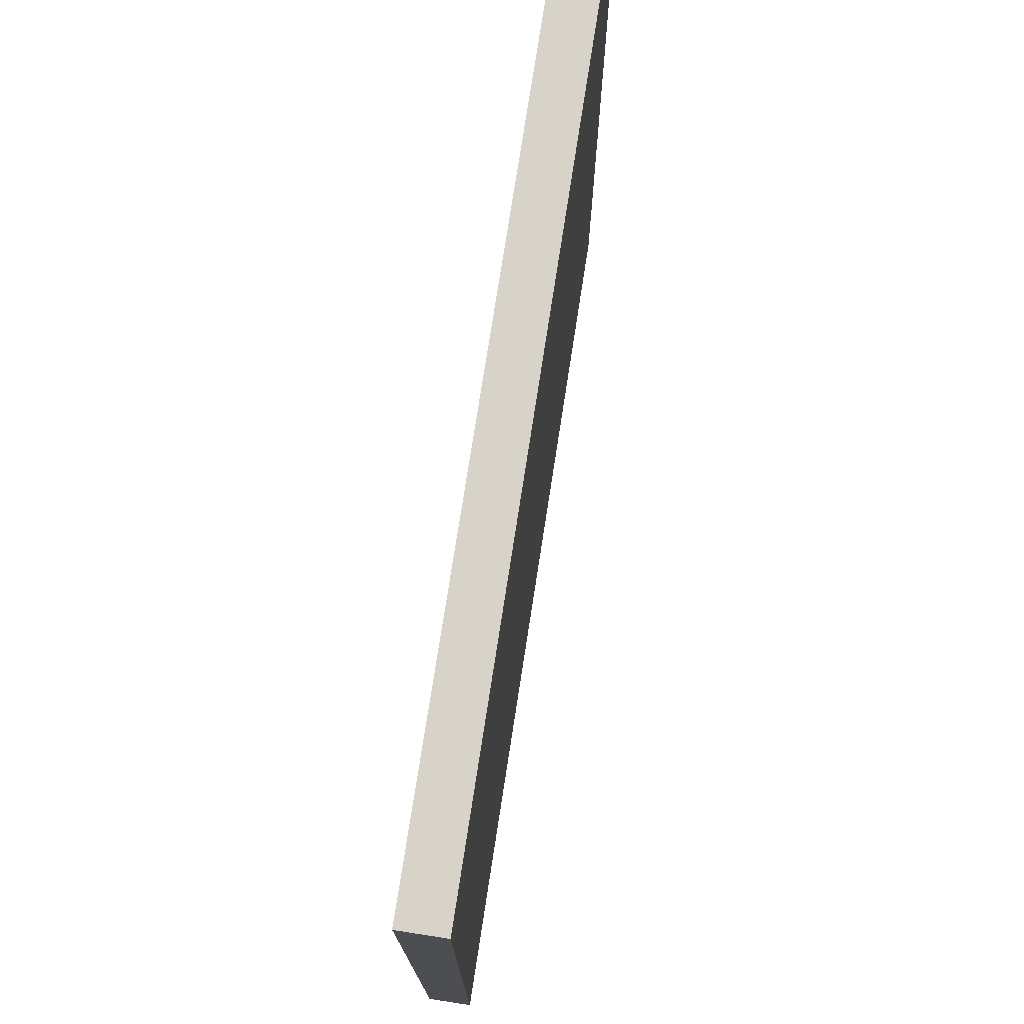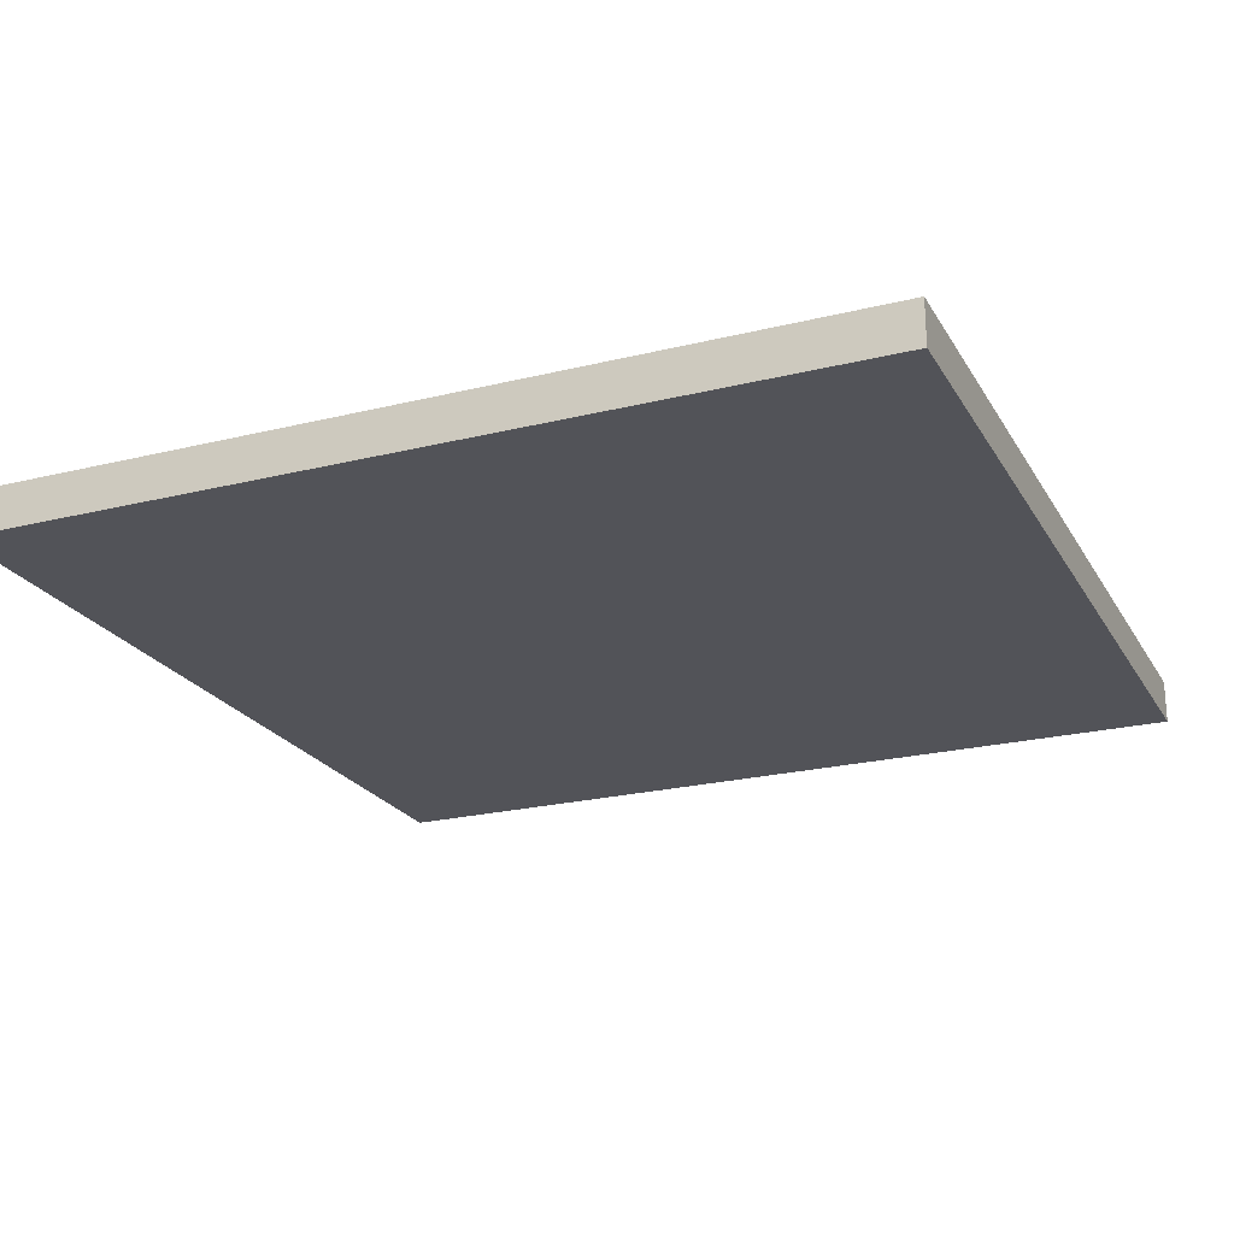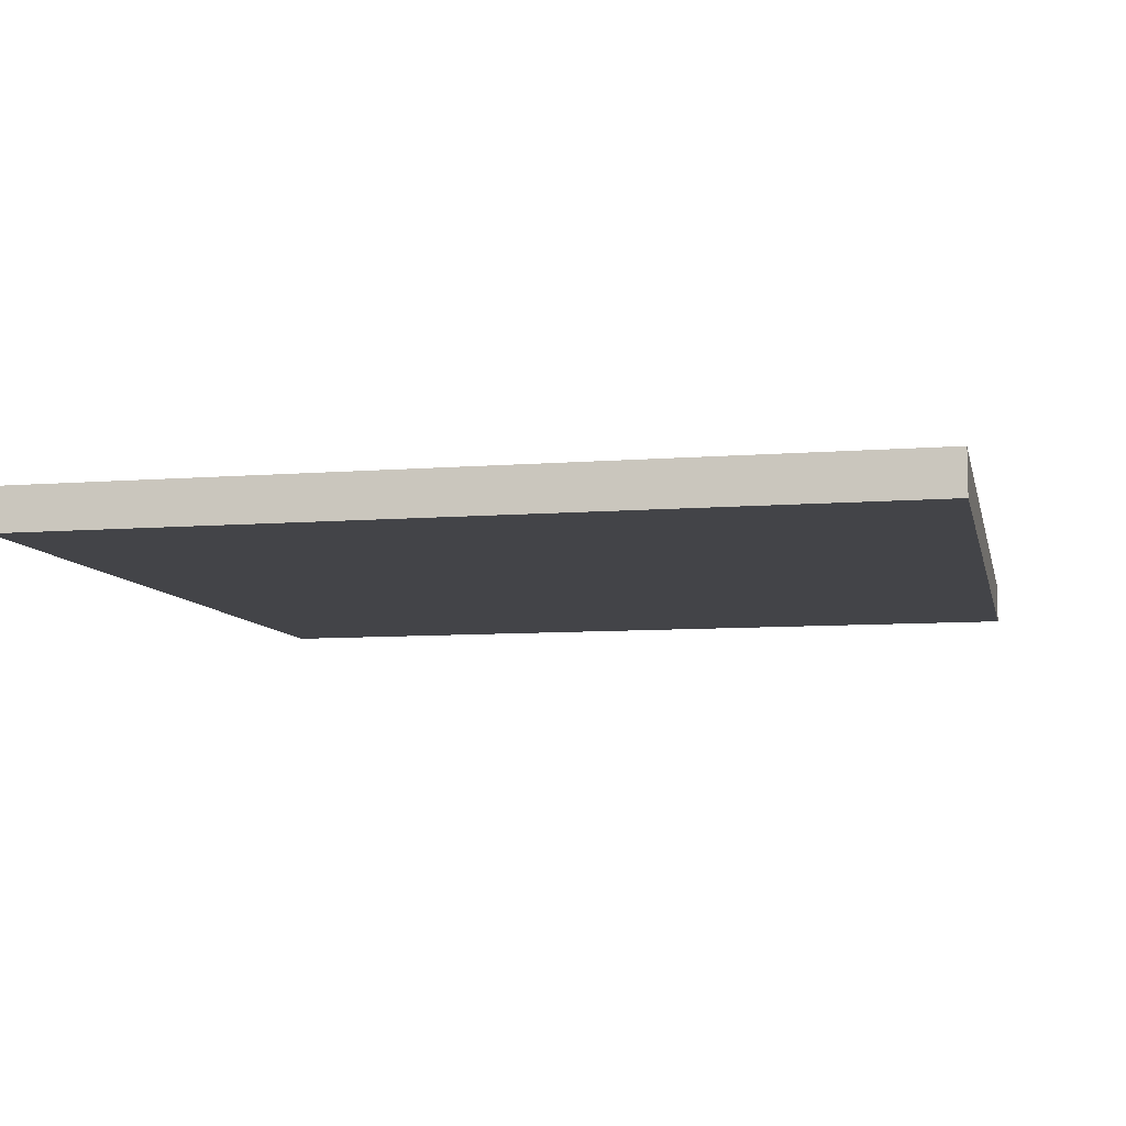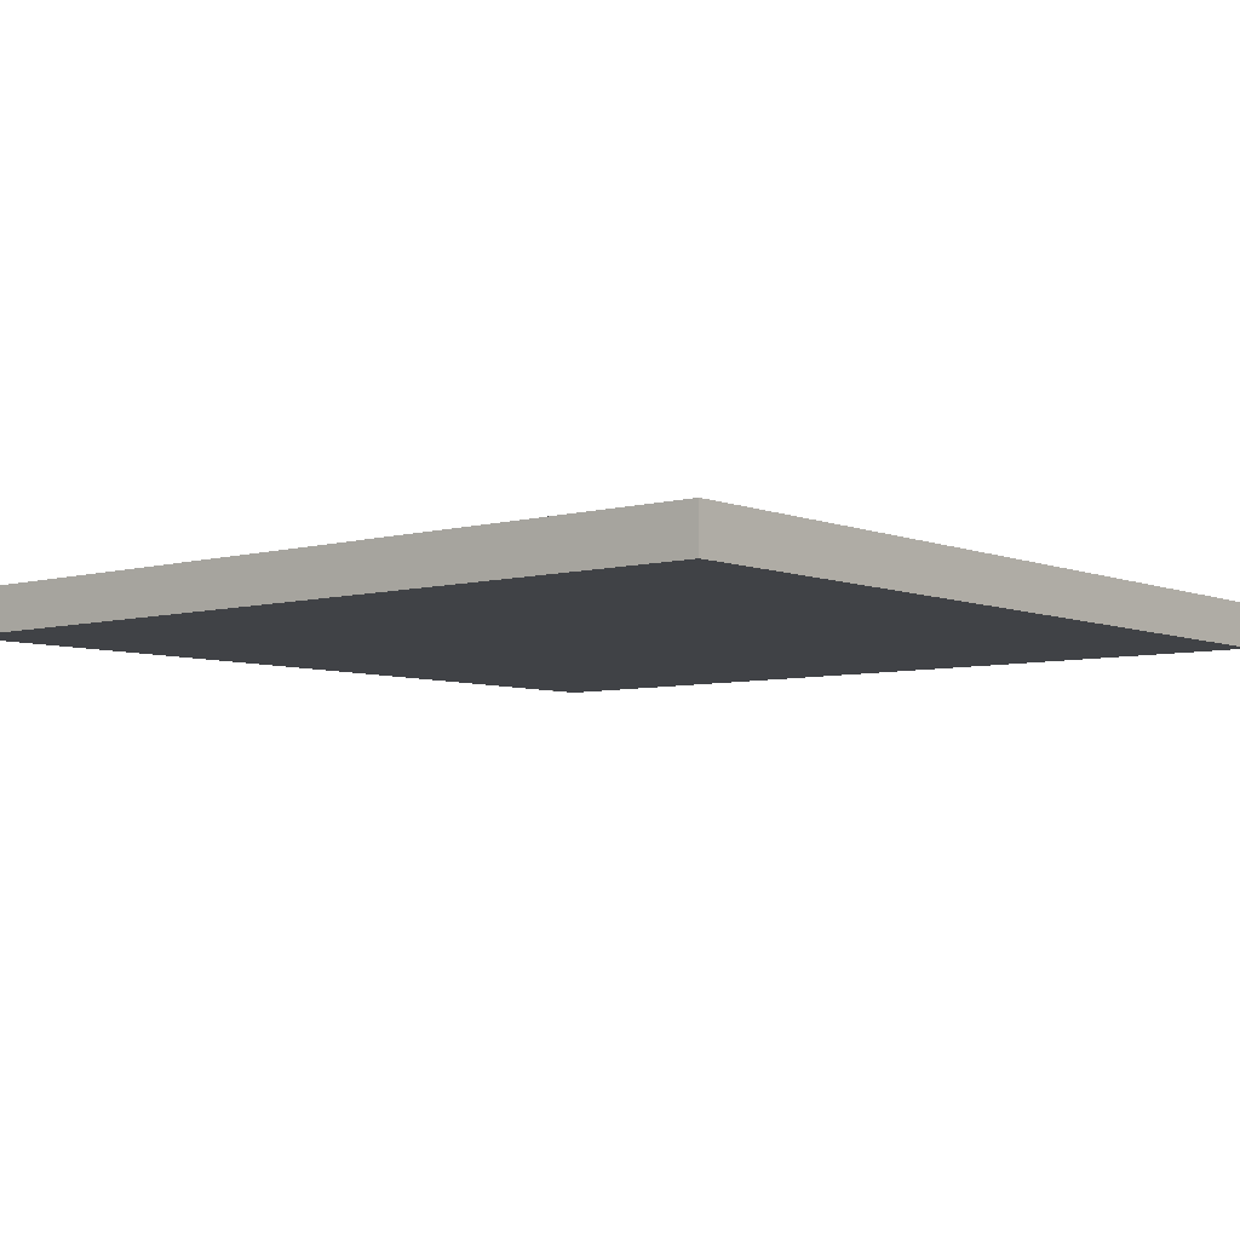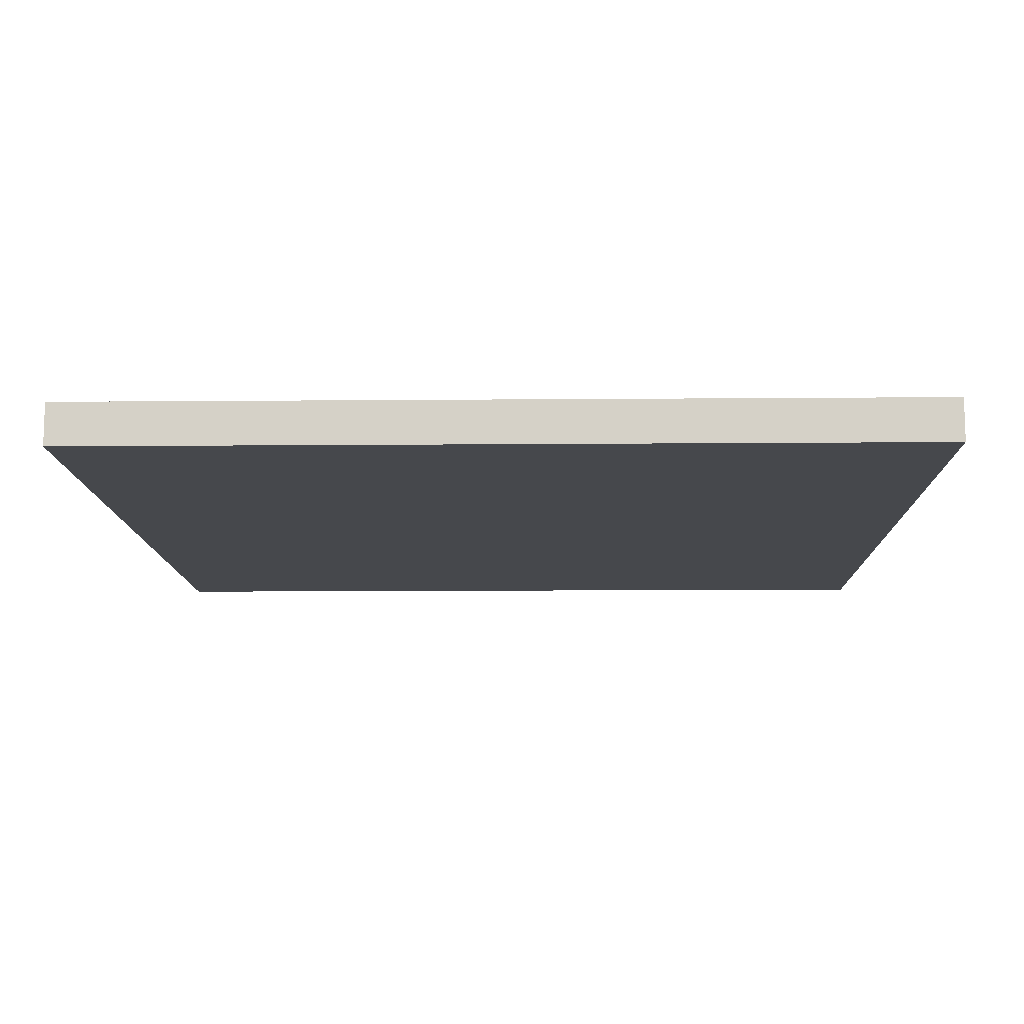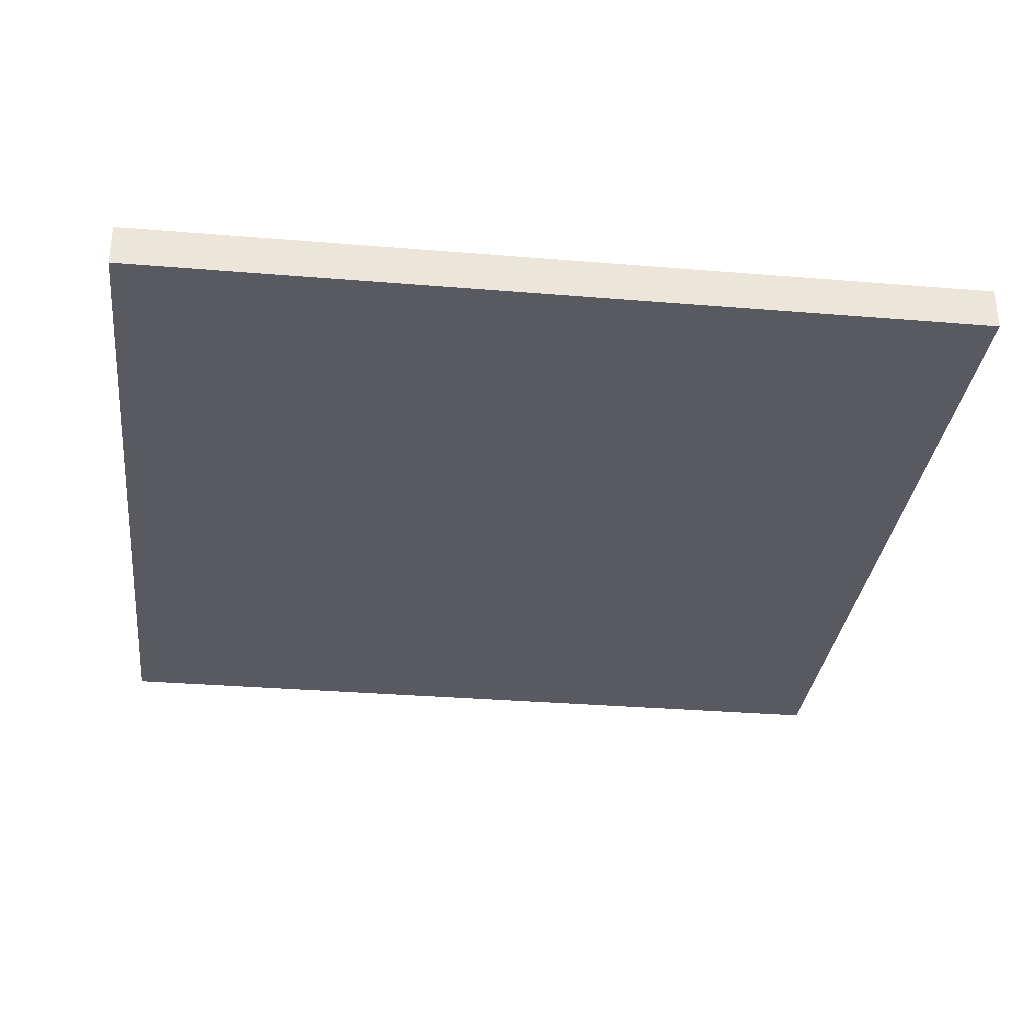
<metadata>
{"format":"obj","ext":"obj","renderer":"f3d","projection":"perspective","resolution":1024,"background":"white","views":[{"elev":75.8,"azim":-81.2,"up":"+Z"},{"elev":-22.6,"azim":23.1,"up":"+Y"},{"elev":-8.3,"azim":-77.7,"up":"+Y"},{"elev":-6.1,"azim":129.8,"up":"+Y"},{"elev":-11.3,"azim":91.2,"up":"+Y"},{"elev":-31.9,"azim":-6.6,"up":"+Y"}]}
</metadata>
<code>
g base
v -1 0.1 -1
v -1 -1.629e-07 -1
v -1 -1.466e-07 -0.9
v -1 -1.466e-07 -0.9
v -1 0.1 -0.9
v -1 0.1 -1
v 1 0.1 -1
v 1 -1.629e-07 -1
v 0.9 -1.629e-07 -1
v 0.9 -1.629e-07 -1
v 0.9 0.1 -1
v 1 0.1 -1
v 1 0.1 1
v 1 1.629e-07 1
v 1 1.466e-07 0.9
v 1 1.466e-07 0.9
v 1 0.1 0.9
v 1 0.1 1
v -1 0.1 1
v -1 1.629e-07 1
v -0.9 1.629e-07 1
v -0.9 1.629e-07 1
v -0.9 0.1 1
v -1 0.1 1
v 1 1.629e-07 1
v 0.9 1.629e-07 1
v 0.9 1.466e-07 0.9
v 0.9 1.466e-07 0.9
v 1 1.466e-07 0.9
v 1 1.629e-07 1
v -1 0.1 1
v -0.9 0.1 1
v -0.9 0.1 0.9
v -0.9 0.1 0.9
v -1 0.1 0.9
v -1 0.1 1
v 0.9 0.1 1
v 1 0.1 1
v 1 0.1 0.9
v 1 0.1 0.9
v 0.9 0.1 0.9
v 0.9 0.1 1
v -0.9 1.629e-07 1
v -0.9 1.466e-07 0.9
v 0.9 1.466e-07 0.9
v 0.9 1.466e-07 0.9
v 0.9 1.629e-07 1
v -0.9 1.629e-07 1
v -0.9 1.629e-07 1
v 0.9 1.629e-07 1
v 0.9 0.1 1
v 0.9 0.1 1
v -0.9 0.1 1
v -0.9 1.629e-07 1
v -0.9 1.629e-07 1
v -1 1.629e-07 1
v -1 1.466e-07 0.9
v -1 1.466e-07 0.9
v -0.9 1.466e-07 0.9
v -0.9 1.629e-07 1
v 0.9 0.1 1
v 0.9 1.629e-07 1
v 1 1.629e-07 1
v 1 1.629e-07 1
v 1 0.1 1
v 0.9 0.1 1
v 0.9 -1.629e-07 -1
v -0.9 -1.629e-07 -1
v -0.9 0.1 -1
v -0.9 0.1 -1
v 0.9 0.1 -1
v 0.9 -1.629e-07 -1
v -0.9 0.1 -0.9
v 0.9 0.1 -0.9
v 0.9 0.1 -1
v 0.9 0.1 -1
v -0.9 0.1 -1
v -0.9 0.1 -0.9
v -0.9 0.1 -1
v -0.9 -1.629e-07 -1
v -1 -1.629e-07 -1
v -1 -1.629e-07 -1
v -1 0.1 -1
v -0.9 0.1 -1
v -0.9 0.1 0.9
v -0.9 0.1 1
v 0.9 0.1 1
v 0.9 0.1 1
v 0.9 0.1 0.9
v -0.9 0.1 0.9
v -0.9 1.466e-07 0.9
v -0.9 -1.466e-07 -0.9
v 0.9 -1.466e-07 -0.9
v 0.9 -1.466e-07 -0.9
v 0.9 1.466e-07 0.9
v -0.9 1.466e-07 0.9
v -0.9 -1.466e-07 -0.9
v -1 -1.466e-07 -0.9
v -1 -1.629e-07 -1
v -1 -1.629e-07 -1
v -0.9 -1.629e-07 -1
v -0.9 -1.466e-07 -0.9
v -1 1.466e-07 0.9
v -1 -1.466e-07 -0.9
v -0.9 -1.466e-07 -0.9
v -0.9 -1.466e-07 -0.9
v -0.9 1.466e-07 0.9
v -1 1.466e-07 0.9
v -0.9 -1.466e-07 -0.9
v -0.9 -1.629e-07 -1
v 0.9 -1.629e-07 -1
v 0.9 -1.629e-07 -1
v 0.9 -1.466e-07 -0.9
v -0.9 -1.466e-07 -0.9
v 0.9 0.1 0.9
v 0.9 0.1 -0.9
v -0.9 0.1 -0.9
v -0.9 0.1 -0.9
v -0.9 0.1 0.9
v 0.9 0.1 0.9
v 0.9 0.1 -0.9
v 1 0.1 -0.9
v 1 0.1 -1
v 1 0.1 -1
v 0.9 0.1 -1
v 0.9 0.1 -0.9
v 1 0.1 0.9
v 1 0.1 -0.9
v 0.9 0.1 -0.9
v 0.9 0.1 -0.9
v 0.9 0.1 0.9
v 1 0.1 0.9
v -1 0.1 -0.9
v -0.9 0.1 -0.9
v -0.9 0.1 -1
v -0.9 0.1 -1
v -1 0.1 -1
v -1 0.1 -0.9
v -1 0.1 0.9
v -0.9 0.1 0.9
v -0.9 0.1 -0.9
v -0.9 0.1 -0.9
v -1 0.1 -0.9
v -1 0.1 0.9
v 1 -1.466e-07 -0.9
v 0.9 -1.466e-07 -0.9
v 0.9 -1.629e-07 -1
v 0.9 -1.629e-07 -1
v 1 -1.629e-07 -1
v 1 -1.466e-07 -0.9
v 1 1.466e-07 0.9
v 0.9 1.466e-07 0.9
v 0.9 -1.466e-07 -0.9
v 0.9 -1.466e-07 -0.9
v 1 -1.466e-07 -0.9
v 1 1.466e-07 0.9
v 1 0.1 -0.9
v 1 -1.466e-07 -0.9
v 1 -1.629e-07 -1
v 1 -1.629e-07 -1
v 1 0.1 -1
v 1 0.1 -0.9
v 1 1.466e-07 0.9
v 1 -1.466e-07 -0.9
v 1 0.1 -0.9
v 1 0.1 -0.9
v 1 0.1 0.9
v 1 1.466e-07 0.9
v -1 0.1 0.9
v -1 1.466e-07 0.9
v -1 1.629e-07 1
v -1 1.629e-07 1
v -1 0.1 1
v -1 0.1 0.9
v -1 -1.466e-07 -0.9
v -1 1.466e-07 0.9
v -1 0.1 0.9
v -1 0.1 0.9
v -1 0.1 -0.9
v -1 -1.466e-07 -0.9
f 1 2 3
f 4 5 6
f 7 8 9
f 10 11 12
f 13 14 15
f 16 17 18
f 19 20 21
f 22 23 24
f 25 26 27
f 28 29 30
f 31 32 33
f 34 35 36
f 37 38 39
f 40 41 42
f 43 44 45
f 46 47 48
f 49 50 51
f 52 53 54
f 55 56 57
f 58 59 60
f 61 62 63
f 64 65 66
f 67 68 69
f 70 71 72
f 73 74 75
f 76 77 78
f 79 80 81
f 82 83 84
f 85 86 87
f 88 89 90
f 91 92 93
f 94 95 96
f 97 98 99
f 100 101 102
f 103 104 105
f 106 107 108
f 109 110 111
f 112 113 114
f 115 116 117
f 118 119 120
f 121 122 123
f 124 125 126
f 127 128 129
f 130 131 132
f 133 134 135
f 136 137 138
f 139 140 141
f 142 143 144
f 145 146 147
f 148 149 150
f 151 152 153
f 154 155 156
f 157 158 159
f 160 161 162
f 163 164 165
f 166 167 168
f 169 170 171
f 172 173 174
f 175 176 177
f 178 179 180

</code>
